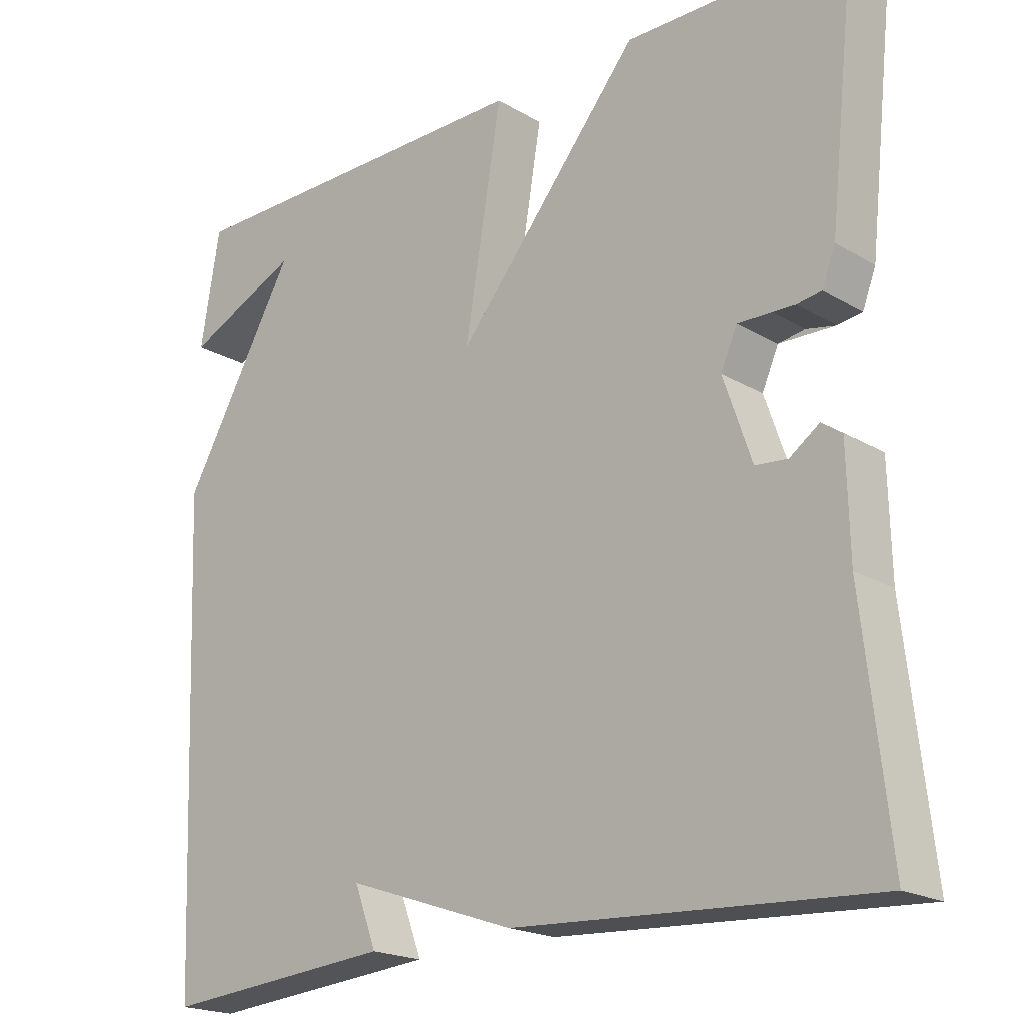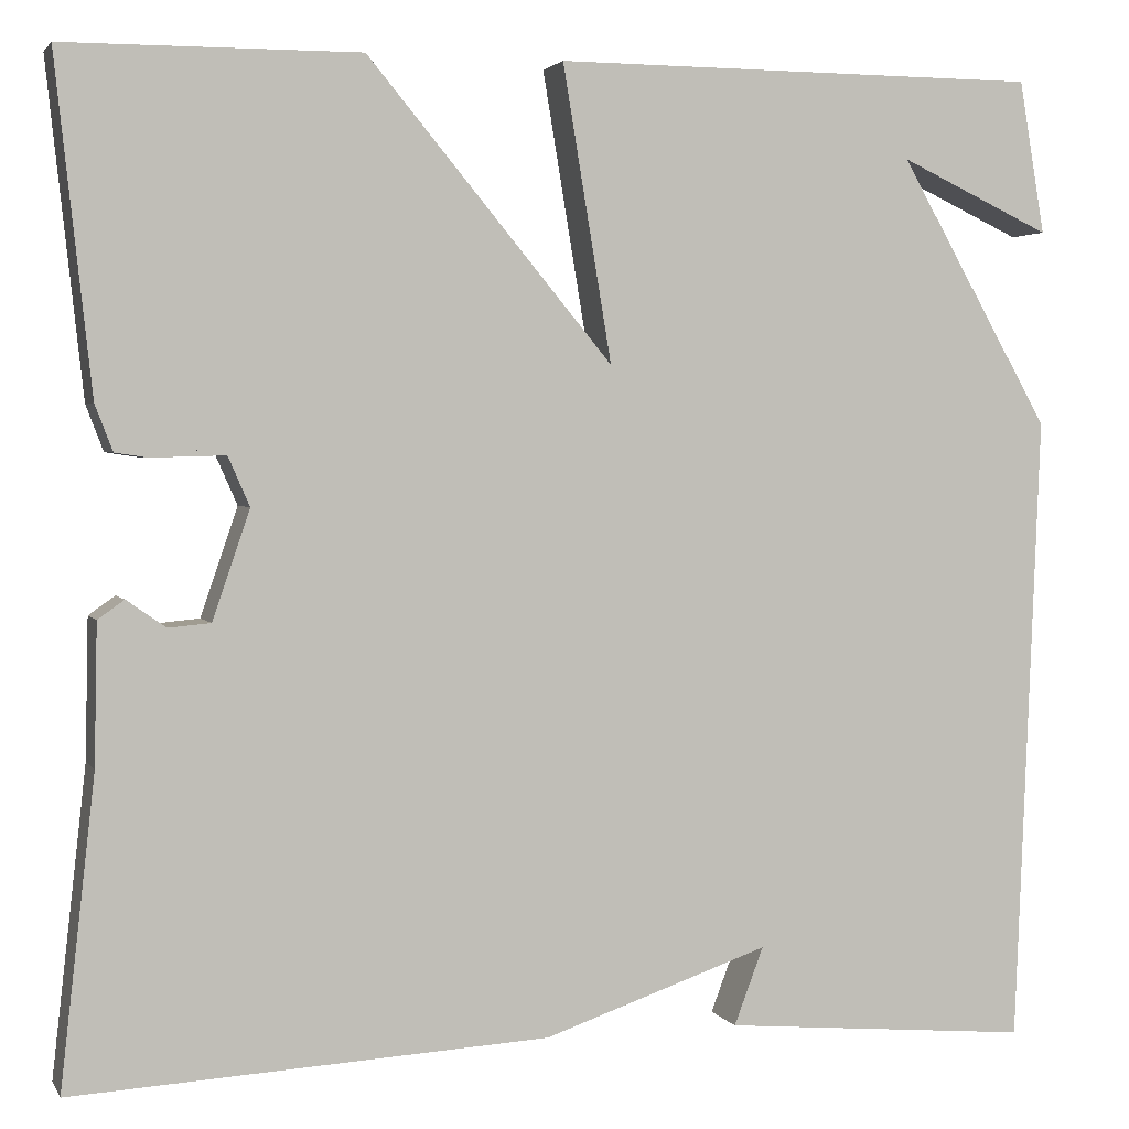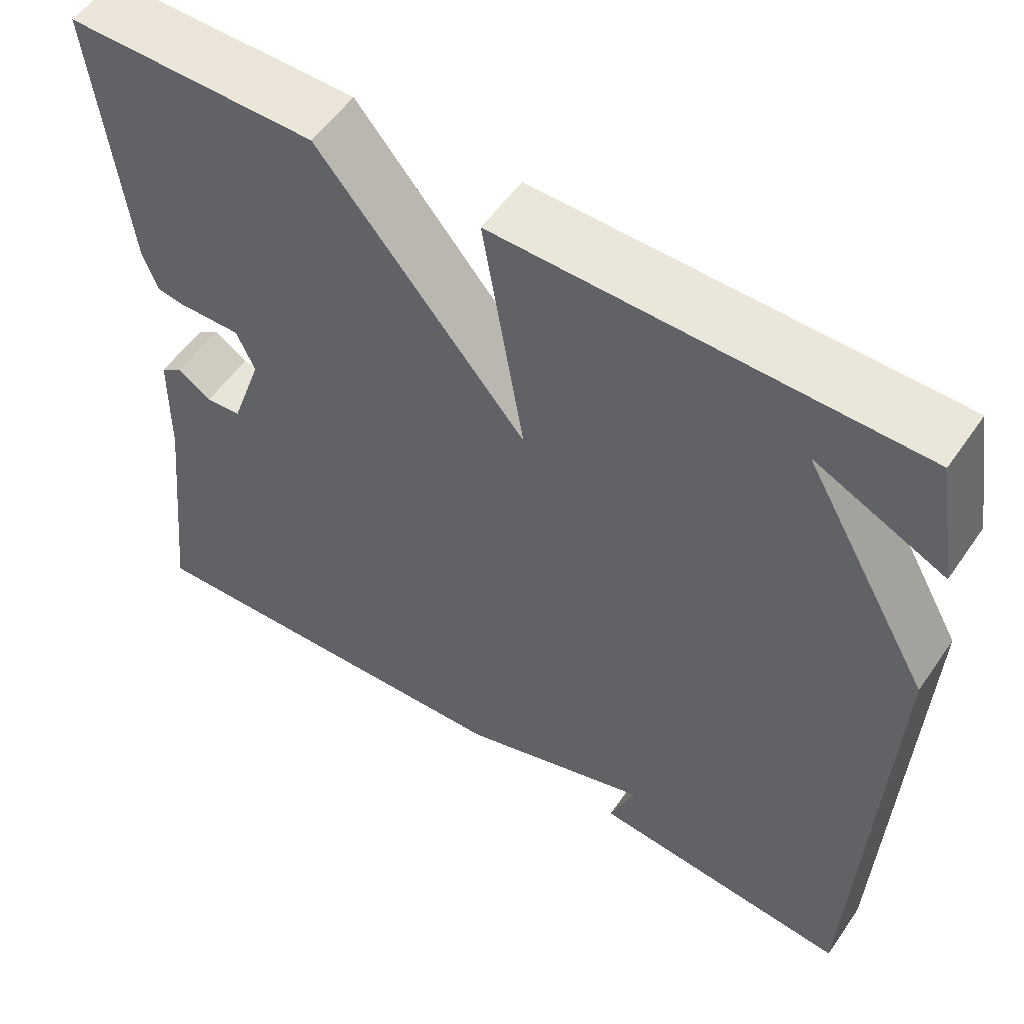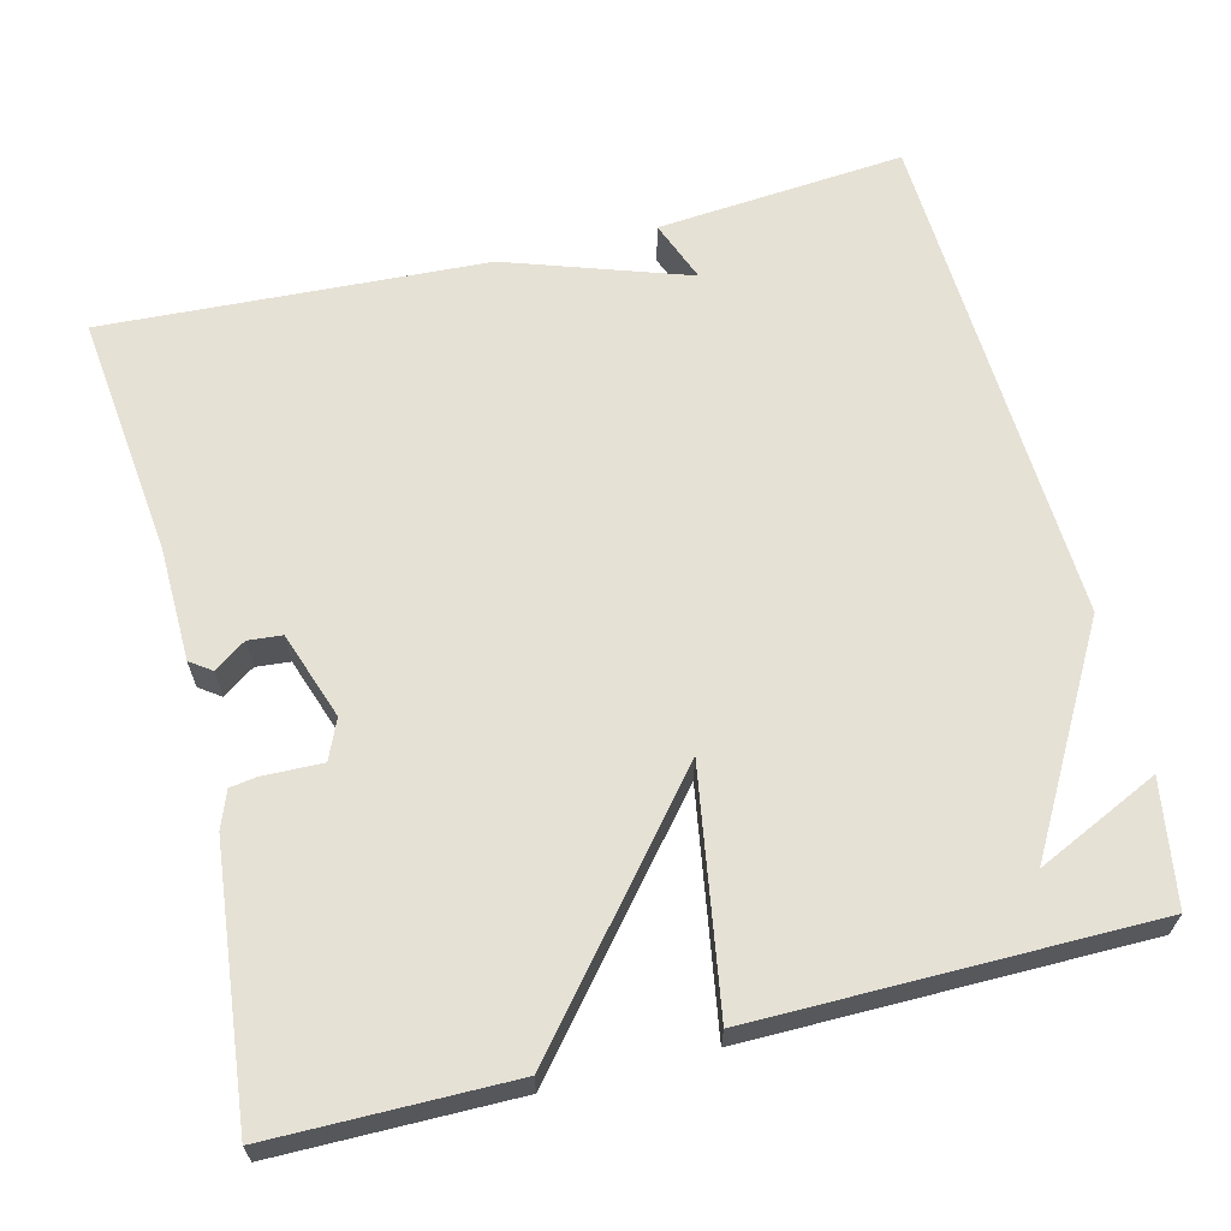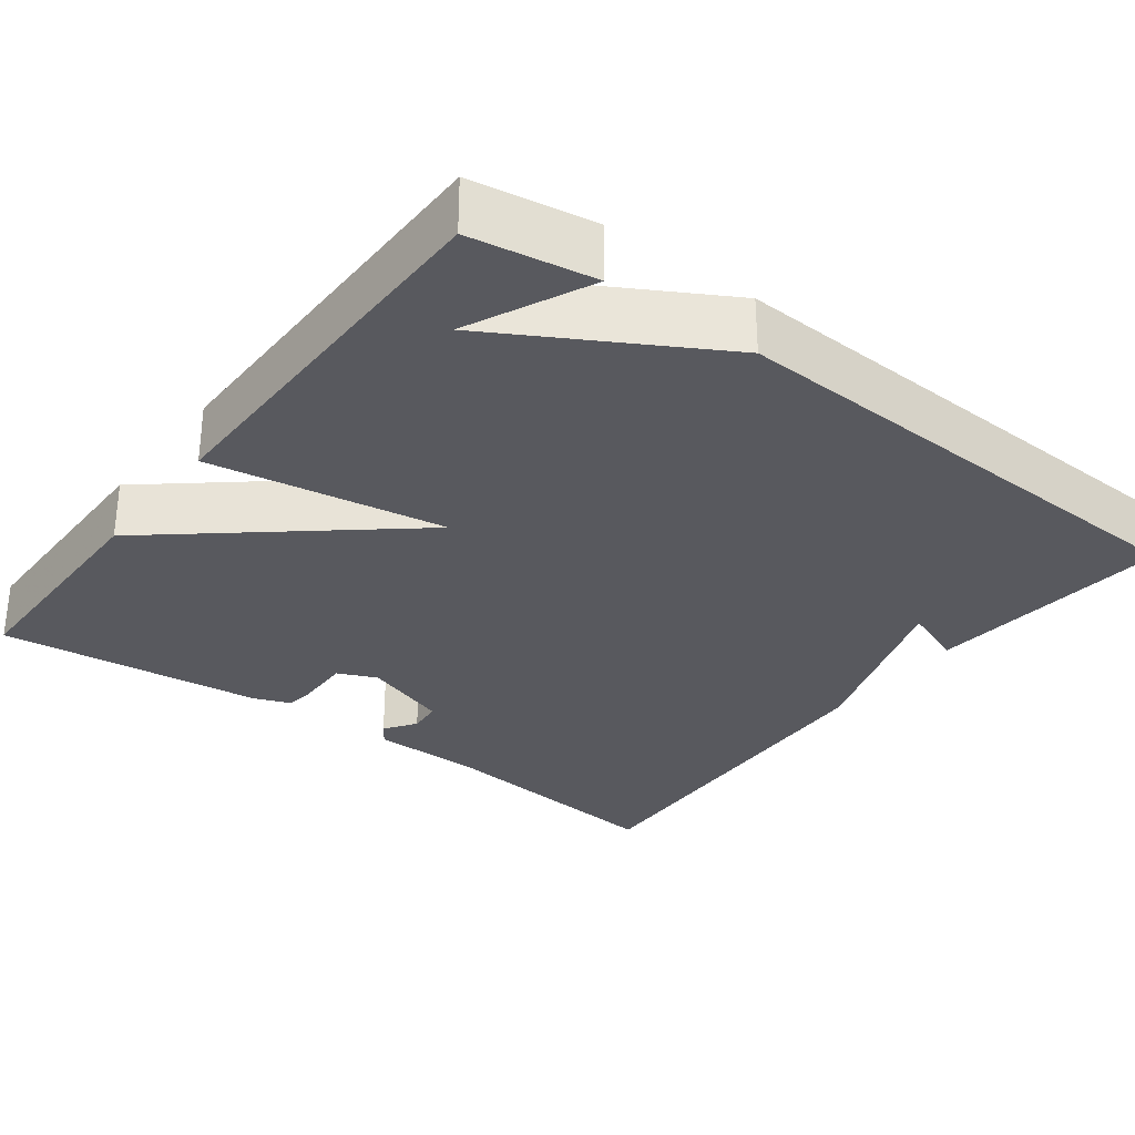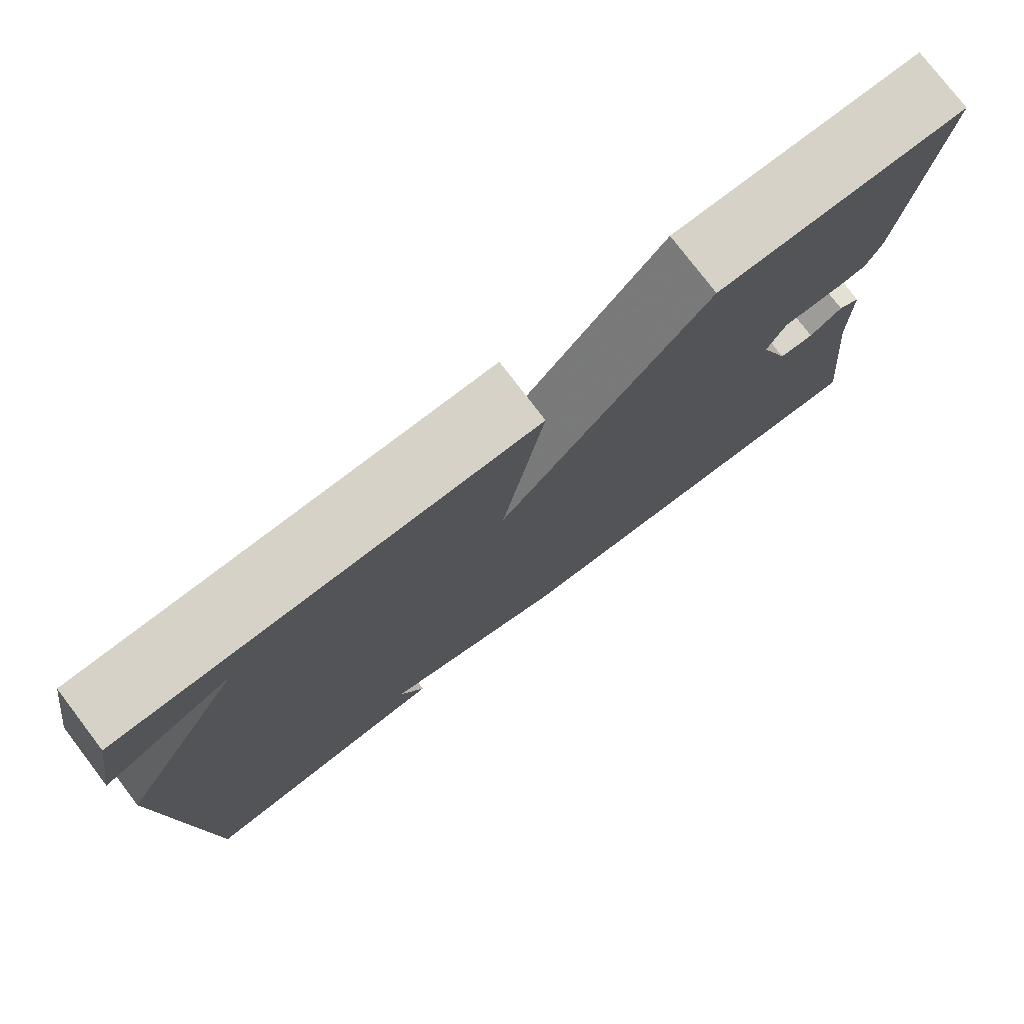
<metadata>
{"format":"obj","ext":"obj","renderer":"f3d","projection":"perspective","resolution":1024,"background":"white","views":[{"elev":-20.0,"azim":-137.1,"up":"+Z"},{"elev":2.6,"azim":-16.8,"up":"+Z"},{"elev":55.0,"azim":34.1,"up":"+Z"},{"elev":64.1,"azim":-14.2,"up":"+Y"},{"elev":-30.3,"azim":52.9,"up":"+Y"},{"elev":78.0,"azim":142.6,"up":"+Z"}]}
</metadata>
<code>
v 0.5 0.07 0.5
v 0.526 0.07 0.344
v 0.371 0.07 0.416
v 0.526 0.07 0.144
v 0.5 0.07 -0.5
v 0.185 0.07 -0.473
v 0.215 0.07 -0.394
v -0.015 0.07 -0.473
v -0.5 0.07 -0.5
v -0.465 0.07 -0.187
v -0.462 0.07 -0.044
v -0.435 0.07 -0.025
v -0.395 0.07 -0.053
v -0.352 0.07 -0.049
v -0.314 0.07 0.062
v -0.336 0.07 0.112
v -0.372 0.07 0.118
v -0.412 0.07 0.11
v -0.445 0.07 0.115
v -0.463 0.07 0.162
v -0.5 0.07 0.5
v -0.199 0.07 0.502
v 0.051 0.07 0.202
v 0.001 0.07 0.502
v 0.5 0 0.5
v 0.526 0 0.344
v 0.371 0 0.416
v 0.526 0 0.144
v 0.5 0 -0.5
v 0.185 0 -0.473
v 0.215 0 -0.394
v -0.015 0 -0.473
v -0.5 0 -0.5
v -0.465 0 -0.187
v -0.462 0 -0.044
v -0.435 0 -0.025
v -0.395 0 -0.053
v -0.352 0 -0.049
v -0.314 0 0.062
v -0.336 0 0.112
v -0.372 0 0.118
v -0.412 0 0.11
v -0.445 0 0.115
v -0.463 0 0.162
v -0.5 0 0.5
v -0.199 0 0.502
v 0.051 0 0.202
v 0.001 0 0.502
f 21 22 23
f 20 21 23
f 19 20 23
f 18 19 23
f 10 11 12 13
f 10 13 14
f 9 10 14
f 8 9 14
f 7 8 14
f 4 5 6 7
f 3 4 7
f 1 2 3
f 24 1 3
f 23 24 3 7
f 23 7 14 15
f 23 15 16
f 18 23 16
f 18 17 16
f 47 46 45
f 47 45 44
f 47 44 43
f 47 43 42
f 37 36 35 34
f 38 37 34
f 38 34 33
f 38 33 32
f 38 32 31
f 31 30 29 28
f 31 28 27
f 27 26 25
f 27 25 48
f 31 27 48 47
f 39 38 31 47
f 40 39 47
f 40 47 42
f 40 41 42
f 1 25 26 2
f 2 26 27 3
f 3 27 28 4
f 4 28 29 5
f 5 29 30 6
f 6 30 31 7
f 7 31 32 8
f 8 32 33 9
f 9 33 34 10
f 10 34 35 11
f 11 35 36 12
f 12 36 37 13
f 13 37 38 14
f 14 38 39 15
f 15 39 40 16
f 16 40 41 17
f 17 41 42 18
f 18 42 43 19
f 19 43 44 20
f 20 44 45 21
f 21 45 46 22
f 22 46 47 23
f 23 47 48 24
f 24 48 25 1

</code>
